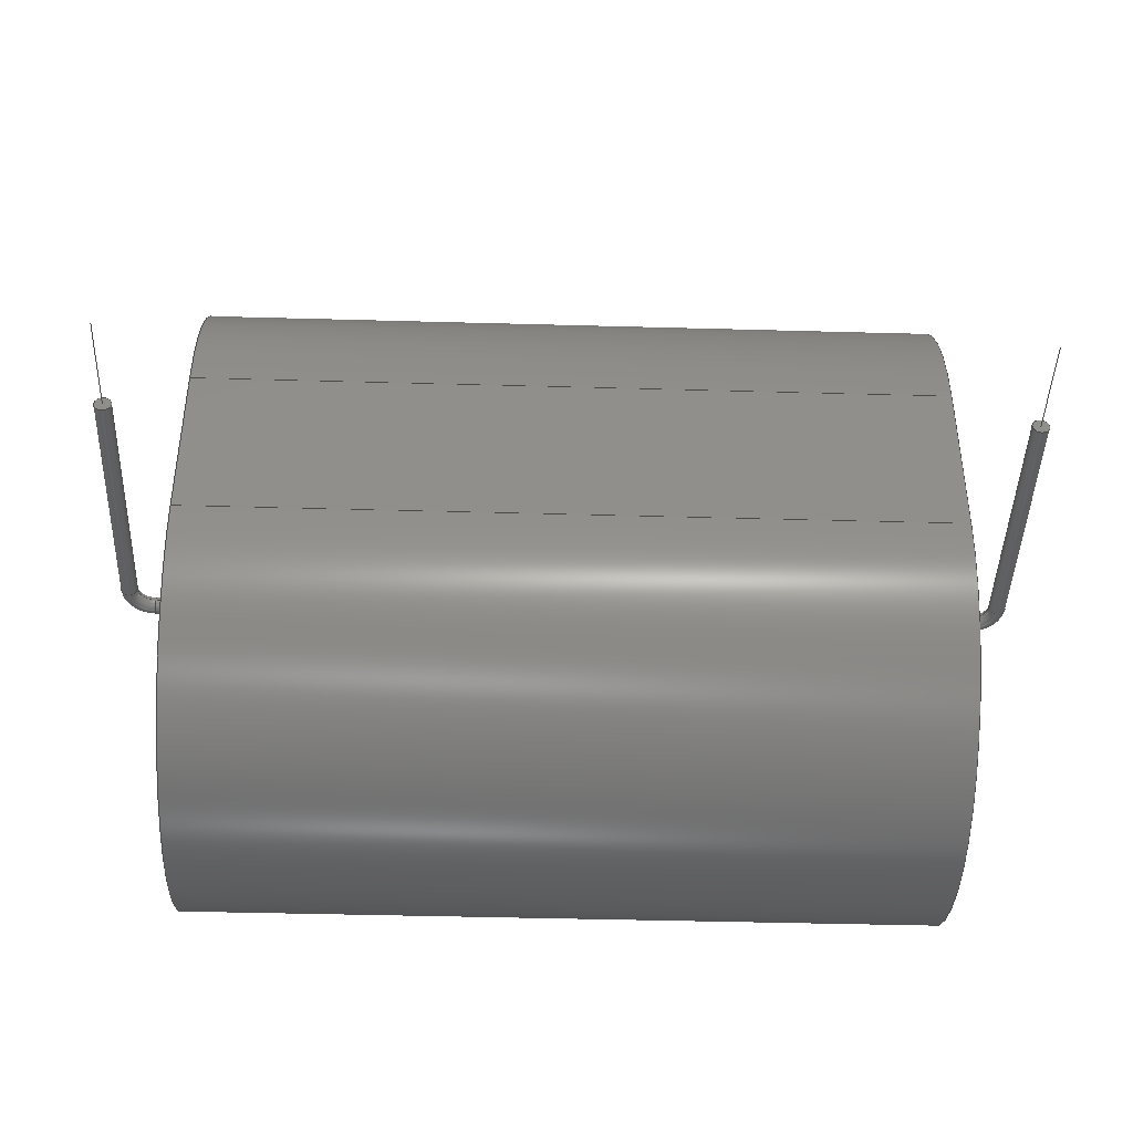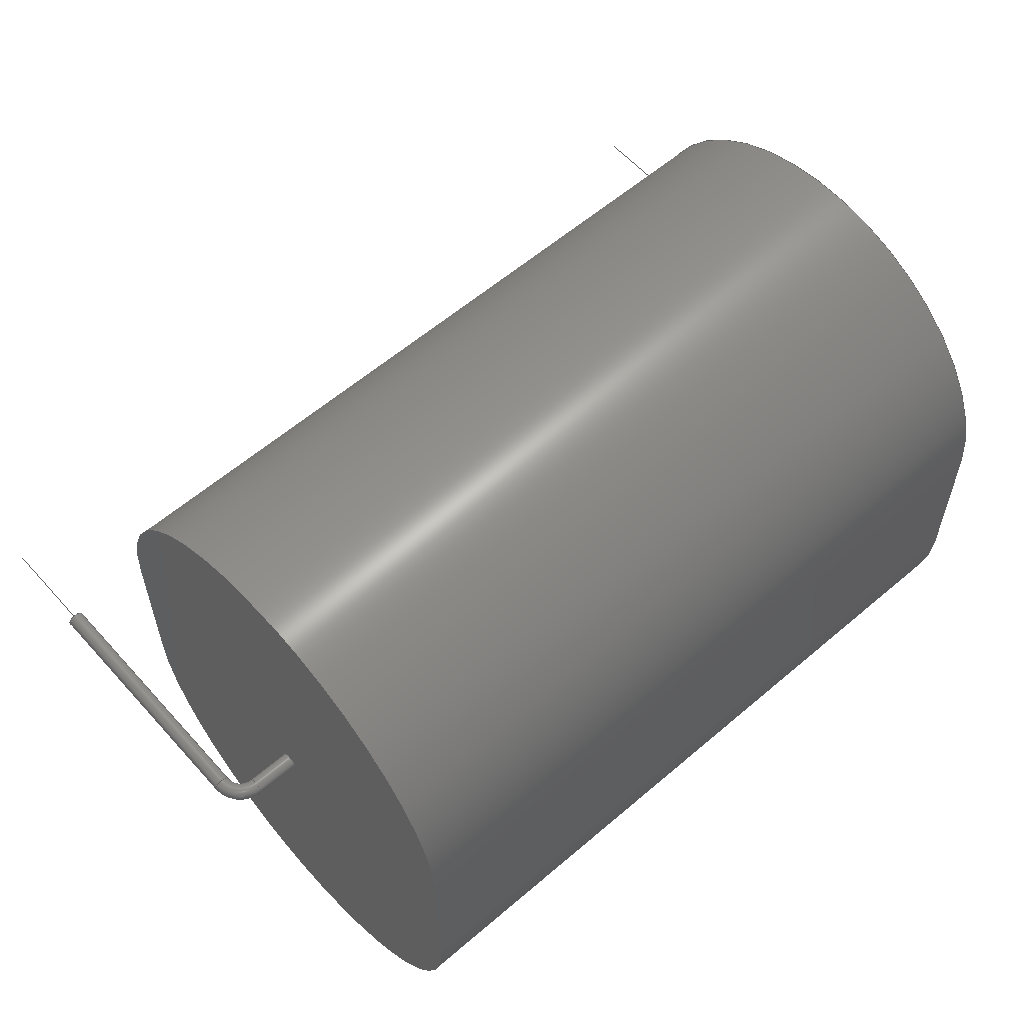
<metadata>
{"format":"step","ext":"stp","renderer":"f3d","projection":"perspective","resolution":1024,"background":"white","views":[{"elev":-42.6,"azim":178.1,"up":"+Y"},{"elev":59.1,"azim":-41.4,"up":"+Y"}]}
</metadata>
<code>
ISO-10303-21;
DATA;
#1=MECHANICAL_DESIGN_GEOMETRIC_PRESENTATION_REPRESENTATION('',(#22,#23,
#24),#366);
#2=DIMENSIONAL_EXPONENTS(0,0,0,0,0,0,0);
#3=(
CONVERSION_BASED_UNIT('degree',#4)
NAMED_UNIT(#2)
PLANE_ANGLE_UNIT()
);
#4=PLANE_ANGLE_MEASURE_WITH_UNIT(PLANE_ANGLE_MEASURE(0.01745),#369);
#5=PRESENTATION_LAYER_ASSIGNMENT('3D','',(#204,#205,#206));
#6=PRESENTATION_LAYER_ASSIGNMENT('Mechanical 14','',(#9,#10));
#7=GEOMETRICALLY_BOUNDED_SURFACE_SHAPE_REPRESENTATION('',(#8),#365);
#8=GEOMETRIC_SET('GEOSET',(#9,#10));
#9=TRIMMED_CURVE($,#79,(#358,PARAMETER_VALUE(0)),(#359,
PARAMETER_VALUE(3.25)),.T.,.PARAMETER.);
#10=TRIMMED_CURVE($,#80,(#361,PARAMETER_VALUE(0)),(#362,
PARAMETER_VALUE(3.25)),.T.,.PARAMETER.);
#11=TOROIDAL_SURFACE($,#221,1.8,0.6);
#12=TOROIDAL_SURFACE($,#230,1.8,0.6);
#13=FACE_BOUND($,#56,.T.);
#14=FACE_BOUND($,#58,.T.);
#15=FACE_BOUND($,#60,.T.);
#16=FACE_BOUND($,#64,.T.);
#17=FACE_BOUND($,#66,.T.);
#18=FACE_BOUND($,#68,.T.);
#19=SHAPE_REPRESENTATION_RELATIONSHIP('SRR','None',#372,#21);
#20=SHAPE_REPRESENTATION_RELATIONSHIP('SRR','None',#372,#7);
#21=ADVANCED_BREP_SHAPE_REPRESENTATION($,(#204,#205,#206),#365);
#22=STYLED_ITEM($,(#381),#204);
#23=STYLED_ITEM($,(#383),#205);
#24=STYLED_ITEM($,(#383),#206);
#25=PLANE($,#211);
#26=PLANE($,#215);
#27=PLANE($,#216);
#28=PLANE($,#217);
#29=PLANE($,#225);
#30=PLANE($,#226);
#31=PLANE($,#234);
#32=PLANE($,#235);
#33=FACE_OUTER_BOUND($,#49,.T.);
#34=FACE_OUTER_BOUND($,#50,.T.);
#35=FACE_OUTER_BOUND($,#51,.T.);
#36=FACE_OUTER_BOUND($,#52,.T.);
#37=FACE_OUTER_BOUND($,#53,.T.);
#38=FACE_OUTER_BOUND($,#54,.T.);
#39=FACE_OUTER_BOUND($,#55,.T.);
#40=FACE_OUTER_BOUND($,#57,.T.);
#41=FACE_OUTER_BOUND($,#59,.T.);
#42=FACE_OUTER_BOUND($,#61,.T.);
#43=FACE_OUTER_BOUND($,#62,.T.);
#44=FACE_OUTER_BOUND($,#63,.T.);
#45=FACE_OUTER_BOUND($,#65,.T.);
#46=FACE_OUTER_BOUND($,#67,.T.);
#47=FACE_OUTER_BOUND($,#69,.T.);
#48=FACE_OUTER_BOUND($,#70,.T.);
#49=EDGE_LOOP($,(#139,#140,#141,#142));
#50=EDGE_LOOP($,(#143,#144,#145,#146));
#51=EDGE_LOOP($,(#147,#148,#149,#150));
#52=EDGE_LOOP($,(#151,#152,#153,#154));
#53=EDGE_LOOP($,(#155,#156,#157,#158));
#54=EDGE_LOOP($,(#159,#160,#161,#162));
#55=EDGE_LOOP($,(#163));
#56=EDGE_LOOP($,(#164));
#57=EDGE_LOOP($,(#165));
#58=EDGE_LOOP($,(#166));
#59=EDGE_LOOP($,(#167));
#60=EDGE_LOOP($,(#168));
#61=EDGE_LOOP($,(#169));
#62=EDGE_LOOP($,(#170));
#63=EDGE_LOOP($,(#171));
#64=EDGE_LOOP($,(#172));
#65=EDGE_LOOP($,(#173));
#66=EDGE_LOOP($,(#174));
#67=EDGE_LOOP($,(#175));
#68=EDGE_LOOP($,(#176));
#69=EDGE_LOOP($,(#177));
#70=EDGE_LOOP($,(#178));
#71=LINE($,#310,#81);
#72=LINE($,#313,#82);
#73=LINE($,#316,#83);
#74=LINE($,#318,#84);
#75=LINE($,#319,#85);
#76=LINE($,#325,#86);
#77=LINE($,#327,#87);
#78=LINE($,#328,#88);
#79=LINE($,#357,#89);
#80=LINE($,#360,#90);
#81=VECTOR($,#242,54);
#82=VECTOR($,#245,54);
#83=VECTOR($,#248,12.5);
#84=VECTOR($,#249,12.5);
#85=VECTOR($,#250,54);
#86=VECTOR($,#257,54);
#87=VECTOR($,#260,12.5);
#88=VECTOR($,#261,12.5);
#89=VECTOR($,#302,3.25);
#90=VECTOR($,#303,3.25);
#91=CIRCLE($,#209,17.25);
#92=CIRCLE($,#210,17.25);
#93=CIRCLE($,#213,17.25);
#94=CIRCLE($,#214,17.25);
#95=CIRCLE($,#219,0.6);
#96=CIRCLE($,#220,0.6);
#97=CIRCLE($,#222,0.6);
#98=CIRCLE($,#224,0.6);
#99=CIRCLE($,#228,0.6);
#100=CIRCLE($,#229,0.6);
#101=CIRCLE($,#231,0.6);
#102=CIRCLE($,#233,0.6);
#103=VERTEX_POINT($,#306);
#104=VERTEX_POINT($,#307);
#105=VERTEX_POINT($,#309);
#106=VERTEX_POINT($,#311);
#107=VERTEX_POINT($,#315);
#108=VERTEX_POINT($,#317);
#109=VERTEX_POINT($,#321);
#110=VERTEX_POINT($,#323);
#111=VERTEX_POINT($,#332);
#112=VERTEX_POINT($,#334);
#113=VERTEX_POINT($,#337);
#114=VERTEX_POINT($,#340);
#115=VERTEX_POINT($,#345);
#116=VERTEX_POINT($,#347);
#117=VERTEX_POINT($,#350);
#118=VERTEX_POINT($,#353);
#119=EDGE_CURVE($,#103,#104,#91,.T.);
#120=EDGE_CURVE($,#104,#105,#71,.T.);
#121=EDGE_CURVE($,#106,#105,#92,.T.);
#122=EDGE_CURVE($,#103,#106,#72,.T.);
#123=EDGE_CURVE($,#107,#103,#73,.T.);
#124=EDGE_CURVE($,#108,#106,#74,.T.);
#125=EDGE_CURVE($,#107,#108,#75,.T.);
#126=EDGE_CURVE($,#109,#107,#93,.T.);
#127=EDGE_CURVE($,#110,#108,#94,.T.);
#128=EDGE_CURVE($,#109,#110,#76,.T.);
#129=EDGE_CURVE($,#104,#109,#77,.T.);
#130=EDGE_CURVE($,#105,#110,#78,.T.);
#131=EDGE_CURVE($,#111,#111,#95,.T.);
#132=EDGE_CURVE($,#112,#112,#96,.T.);
#133=EDGE_CURVE($,#113,#113,#97,.T.);
#134=EDGE_CURVE($,#114,#114,#98,.T.);
#135=EDGE_CURVE($,#115,#115,#99,.T.);
#136=EDGE_CURVE($,#116,#116,#100,.T.);
#137=EDGE_CURVE($,#117,#117,#101,.T.);
#138=EDGE_CURVE($,#118,#118,#102,.T.);
#139=ORIENTED_EDGE($,*,*,#119,.T.);
#140=ORIENTED_EDGE($,*,*,#120,.T.);
#141=ORIENTED_EDGE($,*,*,#121,.F.);
#142=ORIENTED_EDGE($,*,*,#122,.F.);
#143=ORIENTED_EDGE($,*,*,#123,.T.);
#144=ORIENTED_EDGE($,*,*,#122,.T.);
#145=ORIENTED_EDGE($,*,*,#124,.F.);
#146=ORIENTED_EDGE($,*,*,#125,.F.);
#147=ORIENTED_EDGE($,*,*,#126,.T.);
#148=ORIENTED_EDGE($,*,*,#125,.T.);
#149=ORIENTED_EDGE($,*,*,#127,.F.);
#150=ORIENTED_EDGE($,*,*,#128,.F.);
#151=ORIENTED_EDGE($,*,*,#129,.T.);
#152=ORIENTED_EDGE($,*,*,#128,.T.);
#153=ORIENTED_EDGE($,*,*,#130,.F.);
#154=ORIENTED_EDGE($,*,*,#120,.F.);
#155=ORIENTED_EDGE($,*,*,#130,.T.);
#156=ORIENTED_EDGE($,*,*,#127,.T.);
#157=ORIENTED_EDGE($,*,*,#124,.T.);
#158=ORIENTED_EDGE($,*,*,#121,.T.);
#159=ORIENTED_EDGE($,*,*,#129,.F.);
#160=ORIENTED_EDGE($,*,*,#119,.F.);
#161=ORIENTED_EDGE($,*,*,#123,.F.);
#162=ORIENTED_EDGE($,*,*,#126,.F.);
#163=ORIENTED_EDGE($,*,*,#131,.F.);
#164=ORIENTED_EDGE($,*,*,#132,.T.);
#165=ORIENTED_EDGE($,*,*,#132,.F.);
#166=ORIENTED_EDGE($,*,*,#133,.T.);
#167=ORIENTED_EDGE($,*,*,#133,.F.);
#168=ORIENTED_EDGE($,*,*,#134,.T.);
#169=ORIENTED_EDGE($,*,*,#131,.T.);
#170=ORIENTED_EDGE($,*,*,#134,.F.);
#171=ORIENTED_EDGE($,*,*,#135,.T.);
#172=ORIENTED_EDGE($,*,*,#136,.F.);
#173=ORIENTED_EDGE($,*,*,#136,.T.);
#174=ORIENTED_EDGE($,*,*,#137,.F.);
#175=ORIENTED_EDGE($,*,*,#137,.T.);
#176=ORIENTED_EDGE($,*,*,#138,.F.);
#177=ORIENTED_EDGE($,*,*,#135,.F.);
#178=ORIENTED_EDGE($,*,*,#138,.T.);
#179=CYLINDRICAL_SURFACE($,#208,17.25);
#180=CYLINDRICAL_SURFACE($,#212,17.25);
#181=CYLINDRICAL_SURFACE($,#218,0.6);
#182=CYLINDRICAL_SURFACE($,#223,0.6);
#183=CYLINDRICAL_SURFACE($,#227,0.6);
#184=CYLINDRICAL_SURFACE($,#232,0.6);
#185=ADVANCED_FACE($,(#33),#179,.T.);
#186=ADVANCED_FACE($,(#34),#25,.T.);
#187=ADVANCED_FACE($,(#35),#180,.T.);
#188=ADVANCED_FACE($,(#36),#26,.T.);
#189=ADVANCED_FACE($,(#37),#27,.T.);
#190=ADVANCED_FACE($,(#38),#28,.F.);
#191=ADVANCED_FACE($,(#39,#13),#181,.T.);
#192=ADVANCED_FACE($,(#40,#14),#11,.T.);
#193=ADVANCED_FACE($,(#41,#15),#182,.T.);
#194=ADVANCED_FACE($,(#42),#29,.T.);
#195=ADVANCED_FACE($,(#43),#30,.F.);
#196=ADVANCED_FACE($,(#44,#16),#183,.T.);
#197=ADVANCED_FACE($,(#45,#17),#12,.T.);
#198=ADVANCED_FACE($,(#46,#18),#184,.T.);
#199=ADVANCED_FACE($,(#47),#31,.F.);
#200=ADVANCED_FACE($,(#48),#32,.T.);
#201=CLOSED_SHELL($,(#185,#186,#187,#188,#189,#190));
#202=CLOSED_SHELL($,(#191,#192,#193,#194,#195));
#203=CLOSED_SHELL($,(#196,#197,#198,#199,#200));
#204=MANIFOLD_SOLID_BREP('2D1C',#201);
#205=MANIFOLD_SOLID_BREP('2D28',#202);
#206=MANIFOLD_SOLID_BREP('2D2C',#203);
#207=AXIS2_PLACEMENT_3D('placement',#304,#236,#237);
#208=AXIS2_PLACEMENT_3D($,#305,#238,#239);
#209=AXIS2_PLACEMENT_3D($,#308,#240,#241);
#210=AXIS2_PLACEMENT_3D($,#312,#243,#244);
#211=AXIS2_PLACEMENT_3D($,#314,#246,#247);
#212=AXIS2_PLACEMENT_3D($,#320,#251,#252);
#213=AXIS2_PLACEMENT_3D($,#322,#253,#254);
#214=AXIS2_PLACEMENT_3D($,#324,#255,#256);
#215=AXIS2_PLACEMENT_3D($,#326,#258,#259);
#216=AXIS2_PLACEMENT_3D($,#329,#262,#263);
#217=AXIS2_PLACEMENT_3D($,#330,#264,#265);
#218=AXIS2_PLACEMENT_3D($,#331,#266,#267);
#219=AXIS2_PLACEMENT_3D($,#333,#268,#269);
#220=AXIS2_PLACEMENT_3D($,#335,#270,#271);
#221=AXIS2_PLACEMENT_3D($,#336,#272,#273);
#222=AXIS2_PLACEMENT_3D($,#338,#274,#275);
#223=AXIS2_PLACEMENT_3D($,#339,#276,#277);
#224=AXIS2_PLACEMENT_3D($,#341,#278,#279);
#225=AXIS2_PLACEMENT_3D($,#342,#280,#281);
#226=AXIS2_PLACEMENT_3D($,#343,#282,#283);
#227=AXIS2_PLACEMENT_3D($,#344,#284,#285);
#228=AXIS2_PLACEMENT_3D($,#346,#286,#287);
#229=AXIS2_PLACEMENT_3D($,#348,#288,#289);
#230=AXIS2_PLACEMENT_3D($,#349,#290,#291);
#231=AXIS2_PLACEMENT_3D($,#351,#292,#293);
#232=AXIS2_PLACEMENT_3D($,#352,#294,#295);
#233=AXIS2_PLACEMENT_3D($,#354,#296,#297);
#234=AXIS2_PLACEMENT_3D($,#355,#298,#299);
#235=AXIS2_PLACEMENT_3D($,#356,#300,#301);
#236=DIRECTION('axis',(0,0,1));
#237=DIRECTION('refdir',(1,0,0));
#238=DIRECTION('center_axis',(1,0,2.632e-16));
#239=DIRECTION('ref_axis',(2.632e-16,-5.149e-17,-1));
#240=DIRECTION('center_axis',(1,0,2.22e-16));
#241=DIRECTION('ref_axis',(2.22e-16,-5.149e-17,-1));
#242=DIRECTION($,(1,0,2.632e-16));
#243=DIRECTION('center_axis',(1,0,2.22e-16));
#244=DIRECTION('ref_axis',(2.22e-16,-5.149e-17,-1));
#245=DIRECTION($,(1,0,2.632e-16));
#246=DIRECTION('center_axis',(2.632e-16,2.842e-16,
-1));
#247=DIRECTION('ref_axis',(0,1,2.842e-16));
#248=DIRECTION($,(-6.311e-32,1,2.842e-16));
#249=DIRECTION($,(-6.311e-32,1,2.842e-16));
#250=DIRECTION($,(1,0,2.632e-16));
#251=DIRECTION('center_axis',(1,0,2.632e-16));
#252=DIRECTION('ref_axis',(-2.632e-16,-5.149e-17,1));
#253=DIRECTION('center_axis',(1,0,2.22e-16));
#254=DIRECTION('ref_axis',(-2.22e-16,-5.149e-17,1));
#255=DIRECTION('center_axis',(1,0,2.22e-16));
#256=DIRECTION('ref_axis',(-2.22e-16,-5.149e-17,1));
#257=DIRECTION($,(1,0,2.632e-16));
#258=DIRECTION('center_axis',(-2.632e-16,0,1));
#259=DIRECTION('ref_axis',(0,-1,0));
#260=DIRECTION($,(0,-1,0));
#261=DIRECTION($,(0,-1,0));
#262=DIRECTION('center_axis',(1,9.252e-17,2.22e-16));
#263=DIRECTION('ref_axis',(0,0,-1));
#264=DIRECTION('center_axis',(1,9.252e-17,2.22e-16));
#265=DIRECTION('ref_axis',(0,0,-1));
#266=DIRECTION('center_axis',(1,2.22e-16,0));
#267=DIRECTION('ref_axis',(0,2.22e-16,1));
#268=DIRECTION('center_axis',(1,2.22e-16,-3.047e-15));
#269=DIRECTION('ref_axis',(3.047e-15,2.22e-16,1));
#270=DIRECTION('center_axis',(1,2.22e-16,-3.047e-15));
#271=DIRECTION('ref_axis',(3.047e-15,2.22e-16,1));
#272=DIRECTION('center_axis',(-2.22e-16,1,-7.531e-31));
#273=DIRECTION('ref_axis',(0,9.861e-31,1));
#274=DIRECTION('center_axis',(0,0,1));
#275=DIRECTION('ref_axis',(-1,0,0));
#276=DIRECTION('center_axis',(-1.9e-16,0,1));
#277=DIRECTION('ref_axis',(-1,0,-1.9e-16));
#278=DIRECTION('center_axis',(0,0,1));
#279=DIRECTION('ref_axis',(-1,0,0));
#280=DIRECTION('center_axis',(1,2.22e-16,-3.047e-15));
#281=DIRECTION('ref_axis',(-3.553e-15,-2.22e-16,-1));
#282=DIRECTION('center_axis',(0,0,1));
#283=DIRECTION('ref_axis',(1,0,0));
#284=DIRECTION('center_axis',(1,-2.22e-16,0));
#285=DIRECTION('ref_axis',(0,2.22e-16,1));
#286=DIRECTION('center_axis',(1,-2.22e-16,3.047e-15));
#287=DIRECTION('ref_axis',(-3.047e-15,2.22e-16,1));
#288=DIRECTION('center_axis',(1,-2.22e-16,3.047e-15));
#289=DIRECTION('ref_axis',(-3.047e-15,2.22e-16,1));
#290=DIRECTION('center_axis',(2.22e-16,1,-7.531e-31));
#291=DIRECTION('ref_axis',(0,9.861e-31,1));
#292=DIRECTION('center_axis',(0,0,-1));
#293=DIRECTION('ref_axis',(1,0,0));
#294=DIRECTION('center_axis',(-1.9e-16,0,-1));
#295=DIRECTION('ref_axis',(1,0,-1.9e-16));
#296=DIRECTION('center_axis',(0,0,-1));
#297=DIRECTION('ref_axis',(1,0,0));
#298=DIRECTION('center_axis',(1,-2.22e-16,3.047e-15));
#299=DIRECTION('ref_axis',(3.553e-15,-2.22e-16,-1));
#300=DIRECTION('center_axis',(0,0,-1));
#301=DIRECTION('ref_axis',(-1,0,0));
#302=DIRECTION($,(0,-2.186e-15,-1));
#303=DIRECTION($,(0,-2.186e-15,-1));
#304=CARTESIAN_POINT('',(0,0,0));
#305=CARTESIAN_POINT('Origin',(-27,6.25,17.25));
#306=CARTESIAN_POINT('',(-27,6.25,-5.995e-15));
#307=CARTESIAN_POINT('',(-27,6.25,34.5));
#308=CARTESIAN_POINT('Origin',(-27,6.25,17.25));
#309=CARTESIAN_POINT('',(27,6.25,34.5));
#310=CARTESIAN_POINT($,(-27,6.25,34.5));
#311=CARTESIAN_POINT('',(27,6.25,8.216e-15));
#312=CARTESIAN_POINT('Origin',(27,6.25,17.25));
#313=CARTESIAN_POINT($,(-27,6.25,-5.995e-15));
#314=CARTESIAN_POINT('Origin',(-27,-6.25,-9.548e-15));
#315=CARTESIAN_POINT('',(-27,-6.25,-5.995e-15));
#316=CARTESIAN_POINT($,(-27,-6.25,-9.548e-15));
#317=CARTESIAN_POINT('',(27,-6.25,8.216e-15));
#318=CARTESIAN_POINT($,(27,-6.25,4.663e-15));
#319=CARTESIAN_POINT($,(-27,-6.25,-5.995e-15));
#320=CARTESIAN_POINT('Origin',(-27,-6.25,17.25));
#321=CARTESIAN_POINT('',(-27,-6.25,34.5));
#322=CARTESIAN_POINT('Origin',(-27,-6.25,17.25));
#323=CARTESIAN_POINT('',(27,-6.25,34.5));
#324=CARTESIAN_POINT('Origin',(27,-6.25,17.25));
#325=CARTESIAN_POINT($,(-27,-6.25,34.5));
#326=CARTESIAN_POINT('Origin',(-27,6.25,34.5));
#327=CARTESIAN_POINT($,(-27,6.25,34.5));
#328=CARTESIAN_POINT($,(27,6.25,34.5));
#329=CARTESIAN_POINT('Origin',(27,3.209e-15,17.25));
#330=CARTESIAN_POINT('Origin',(-27,3.209e-15,17.25));
#331=CARTESIAN_POINT('Origin',(-30.2,-6.706e-15,17.25));
#332=CARTESIAN_POINT('',(-27,-6.055e-15,16.65));
#333=CARTESIAN_POINT('Origin',(-27,-5.995e-15,17.25));
#334=CARTESIAN_POINT('',(-30.2,-6.765e-15,16.65));
#335=CARTESIAN_POINT('Origin',(-30.2,-6.706e-15,17.25));
#336=CARTESIAN_POINT('Origin',(-30.2,-6.706e-15,15.45));
#337=CARTESIAN_POINT('',(-31.4,-7.032e-15,15.45));
#338=CARTESIAN_POINT('Origin',(-32,-7.105e-15,15.45));
#339=CARTESIAN_POINT('Origin',(-32,-7.105e-15,-3.25));
#340=CARTESIAN_POINT('',(-31.4,-7.032e-15,-3.25));
#341=CARTESIAN_POINT('Origin',(-32,-7.105e-15,-3.25));
#342=CARTESIAN_POINT('Origin',(-27,-5.995e-15,17.25));
#343=CARTESIAN_POINT('Origin',(-32,-7.105e-15,-3.25));
#344=CARTESIAN_POINT('Origin',(30.2,-6.706e-15,17.25));
#345=CARTESIAN_POINT('',(27,-6.055e-15,16.65));
#346=CARTESIAN_POINT('Origin',(27,-5.995e-15,17.25));
#347=CARTESIAN_POINT('',(30.2,-6.765e-15,16.65));
#348=CARTESIAN_POINT('Origin',(30.2,-6.706e-15,17.25));
#349=CARTESIAN_POINT('Origin',(30.2,-6.706e-15,15.45));
#350=CARTESIAN_POINT('',(31.4,-7.032e-15,15.45));
#351=CARTESIAN_POINT('Origin',(32,-7.105e-15,15.45));
#352=CARTESIAN_POINT('Origin',(32,-7.105e-15,-3.25));
#353=CARTESIAN_POINT('',(31.4,-7.032e-15,-3.25));
#354=CARTESIAN_POINT('Origin',(32,-7.105e-15,-3.25));
#355=CARTESIAN_POINT('Origin',(27,-5.995e-15,17.25));
#356=CARTESIAN_POINT('Origin',(32,-7.105e-15,-3.25));
#357=CARTESIAN_POINT($,(-32,0,0));
#358=CARTESIAN_POINT('',(-32,0,0));
#359=CARTESIAN_POINT('',(-32,-7.105e-15,-3.25));
#360=CARTESIAN_POINT($,(32,0,0));
#361=CARTESIAN_POINT('',(32,0,0));
#362=CARTESIAN_POINT('',(32,-7.105e-15,-3.25));
#363=UNCERTAINTY_MEASURE_WITH_UNIT(LENGTH_MEASURE(0.01),#367,
'DISTANCE_ACCURACY_VALUE',
'Maximum model space distance between geometric entities at asserted c
onnectivities');
#364=UNCERTAINTY_MEASURE_WITH_UNIT(LENGTH_MEASURE(1e-06),#367,
'DISTANCE_ACCURACY_VALUE',
'Maximum model space distance between geometric entities at asserted c
onnectivities');
#365=(
GEOMETRIC_REPRESENTATION_CONTEXT(3)
GLOBAL_UNCERTAINTY_ASSIGNED_CONTEXT((#363))
GLOBAL_UNIT_ASSIGNED_CONTEXT((#367,#369,#368))
REPRESENTATION_CONTEXT('','3D')
);
#366=(
GEOMETRIC_REPRESENTATION_CONTEXT(3)
GLOBAL_UNCERTAINTY_ASSIGNED_CONTEXT((#364))
GLOBAL_UNIT_ASSIGNED_CONTEXT((#367,#3,#368))
REPRESENTATION_CONTEXT('','3D')
);
#367=(
LENGTH_UNIT()
NAMED_UNIT(*)
SI_UNIT(.MILLI.,.METRE.)
);
#368=(
NAMED_UNIT(*)
SI_UNIT($,.STERADIAN.)
SOLID_ANGLE_UNIT()
);
#369=(
NAMED_UNIT(*)
PLANE_ANGLE_UNIT()
SI_UNIT($,.RADIAN.)
);
#370=SHAPE_DEFINITION_REPRESENTATION(#371,#372);
#371=PRODUCT_DEFINITION_SHAPE('',$,#374);
#372=SHAPE_REPRESENTATION('',(#207),#365);
#373=PRODUCT_DEFINITION_CONTEXT('part definition',#378,'design');
#374=PRODUCT_DEFINITION('Product','Product',#375,#373);
#375=PRODUCT_DEFINITION_FORMATION('',$,#380);
#376=PRODUCT_RELATED_PRODUCT_CATEGORY('Product','Product',(#380));
#377=APPLICATION_PROTOCOL_DEFINITION('international standard',
'automotive_design',2009,#378);
#378=APPLICATION_CONTEXT(
'Core Data for Automotive Mechanical Design Process');
#379=PRODUCT_CONTEXT('part definition',#378,'mechanical');
#380=PRODUCT('Product','Product',$,(#379));
#381=PRESENTATION_STYLE_ASSIGNMENT((#384));
#382=PRESENTATION_STYLE_ASSIGNMENT((#385));
#383=PRESENTATION_STYLE_ASSIGNMENT((#386));
#384=SURFACE_STYLE_USAGE(.BOTH.,#387);
#385=SURFACE_STYLE_USAGE(.BOTH.,#388);
#386=SURFACE_STYLE_USAGE(.BOTH.,#389);
#387=SURFACE_SIDE_STYLE($,(#390));
#388=SURFACE_SIDE_STYLE($,(#391));
#389=SURFACE_SIDE_STYLE($,(#392));
#390=SURFACE_STYLE_FILL_AREA(#393);
#391=SURFACE_STYLE_FILL_AREA(#394);
#392=SURFACE_STYLE_FILL_AREA(#395);
#393=FILL_AREA_STYLE($,(#396));
#394=FILL_AREA_STYLE($,(#397));
#395=FILL_AREA_STYLE($,(#398));
#396=FILL_AREA_STYLE_COLOUR($,#399);
#397=FILL_AREA_STYLE_COLOUR($,#400);
#398=FILL_AREA_STYLE_COLOUR($,#401);
#399=COLOUR_RGB('',1,1,1);
#400=COLOUR_RGB('',1,0,0);
#401=COLOUR_RGB('',0.7333,0.7333,0.7333);
ENDSEC;
END-ISO-10303-21;

</code>
